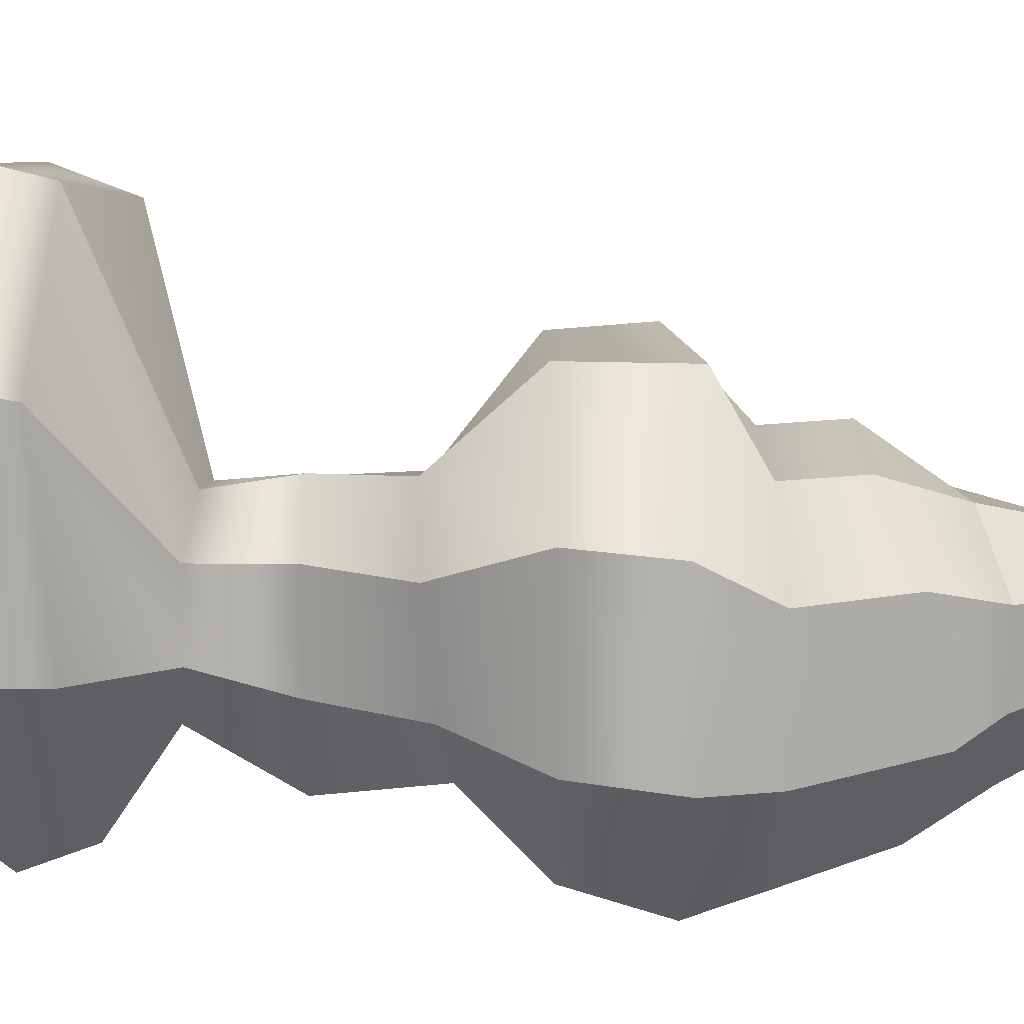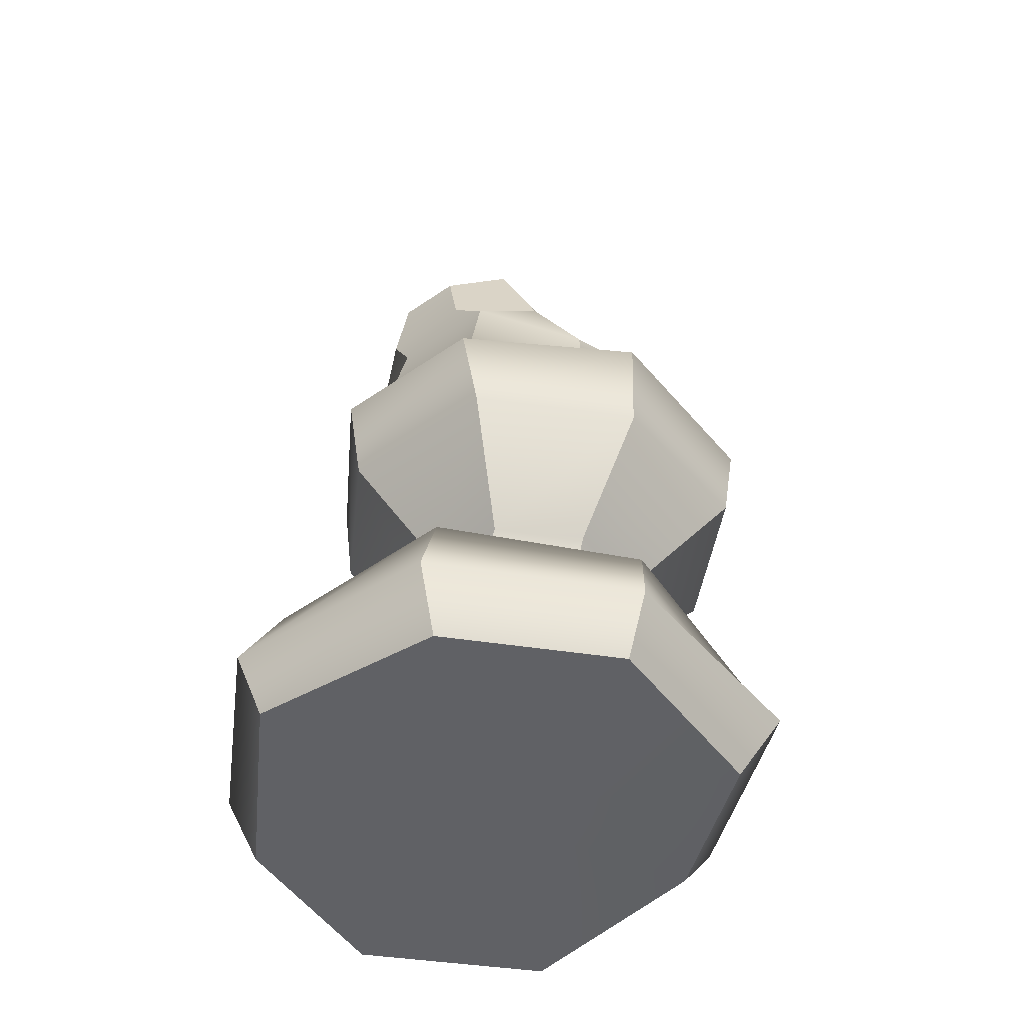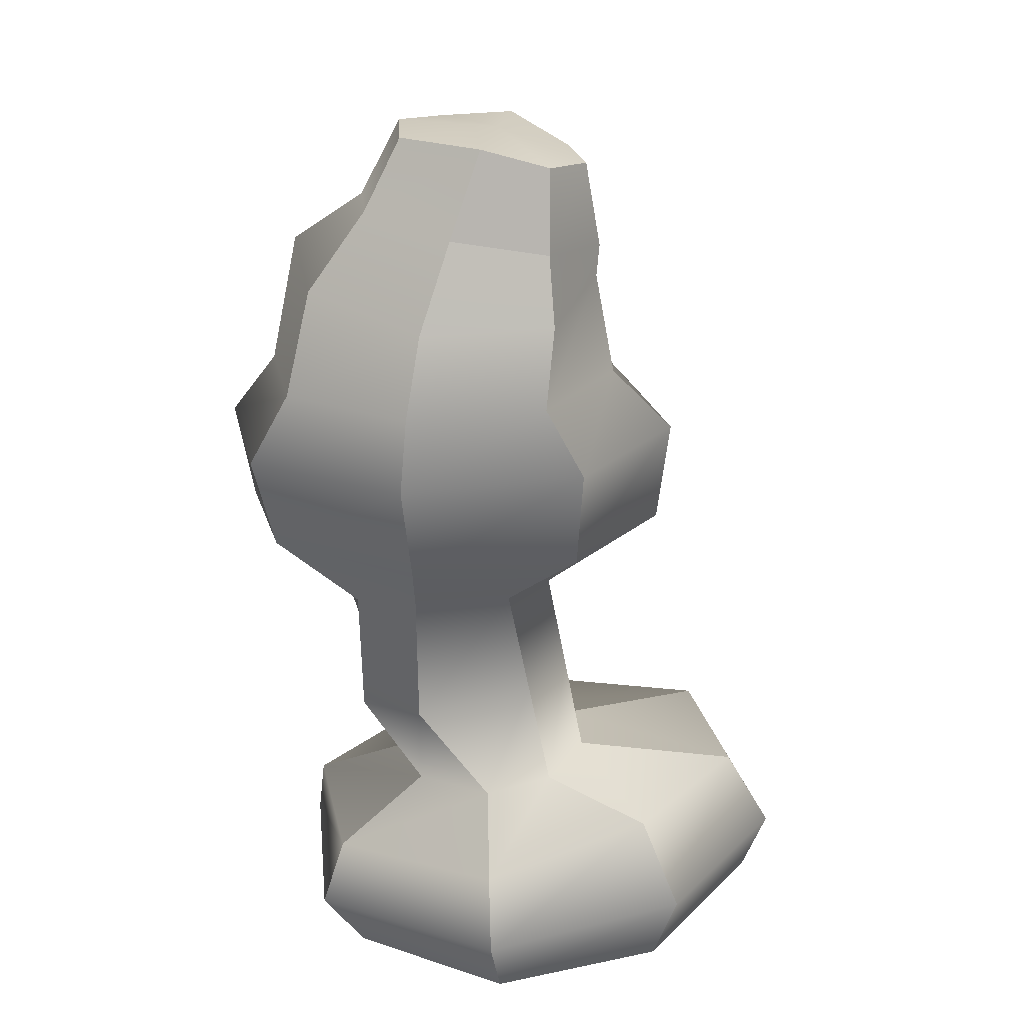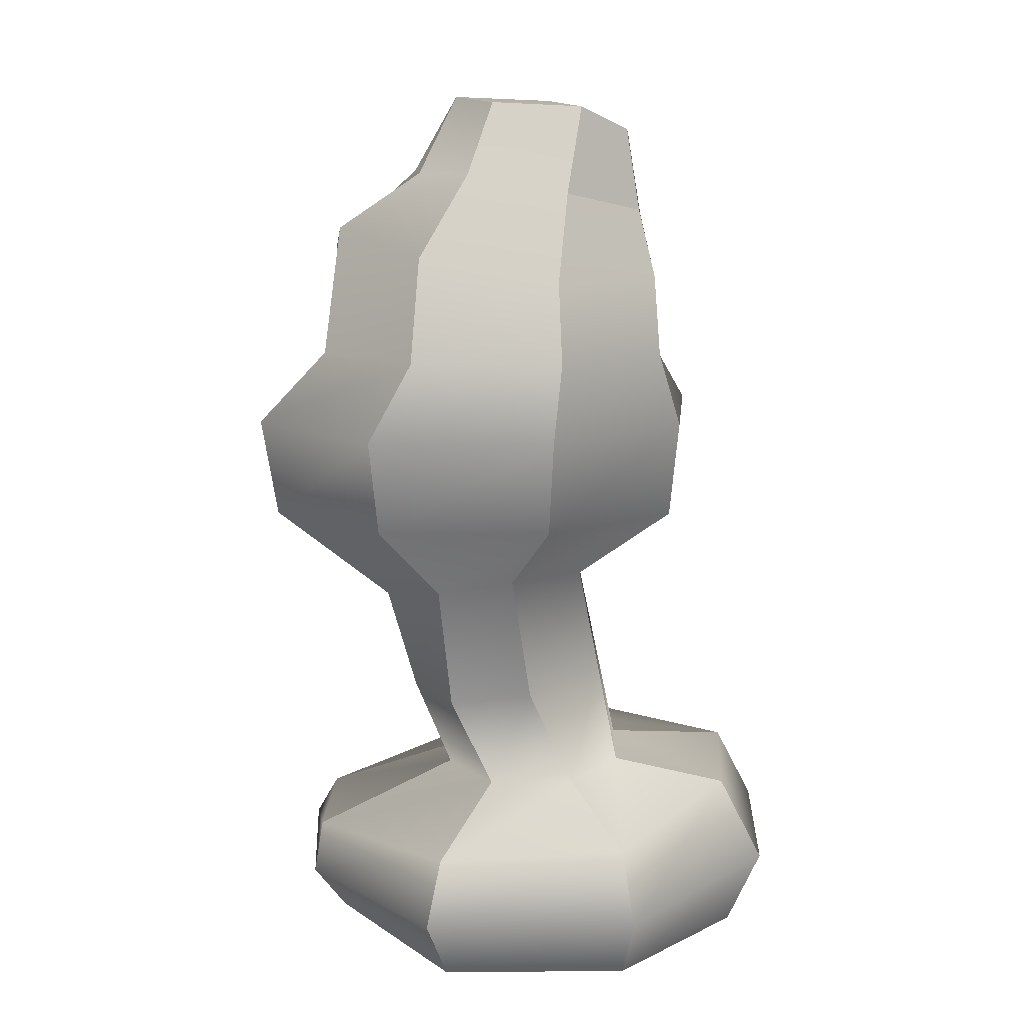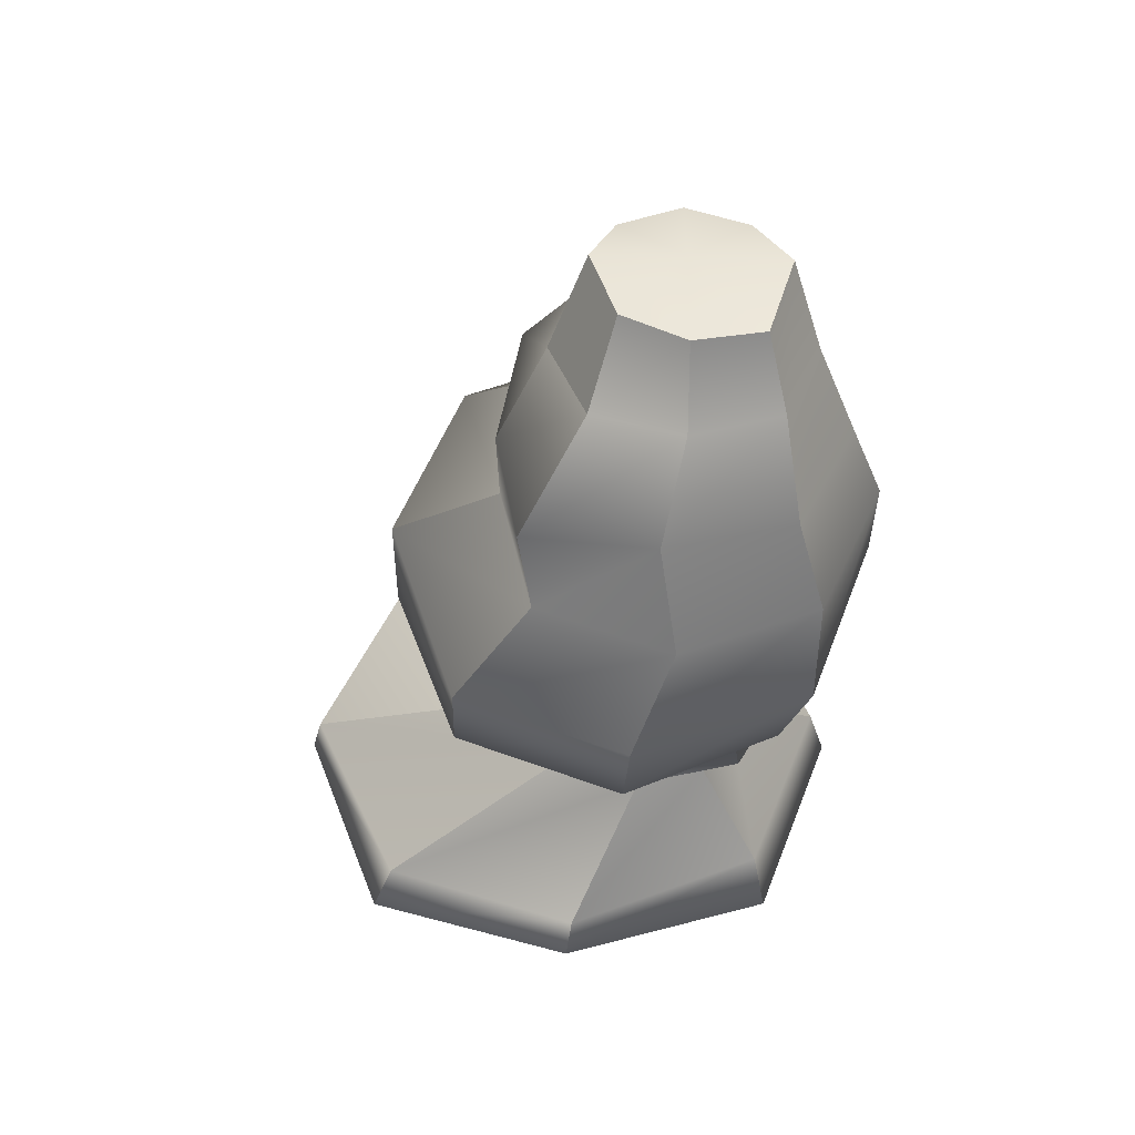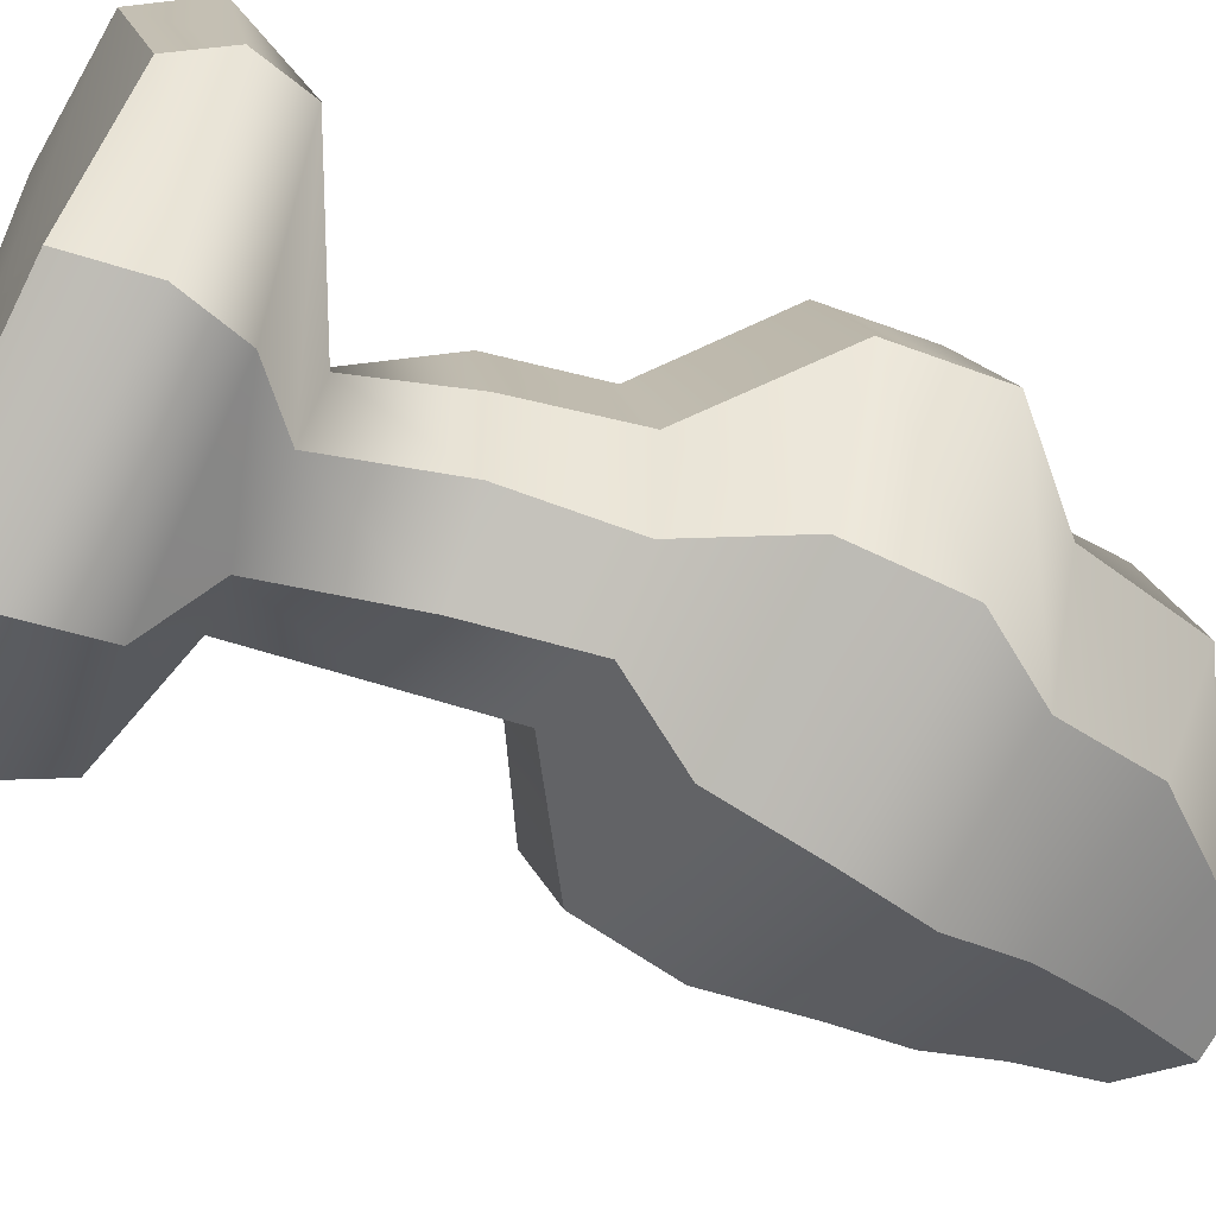
<metadata>
{"format":"obj","ext":"obj","renderer":"f3d","projection":"perspective","resolution":1024,"background":"white","views":[{"elev":31.7,"azim":88.7,"up":"+Z"},{"elev":-46.9,"azim":-30.1,"up":"+Y"},{"elev":20.8,"azim":-170.3,"up":"+Y"},{"elev":10.6,"azim":159.9,"up":"+Y"},{"elev":53.9,"azim":90.4,"up":"+Y"},{"elev":-59.0,"azim":59.7,"up":"+Z"}]}
</metadata>
<code>
g snake_col
v 0.1448 -0.4884 -0.1567
v -0.03525 -0.4121 -0.2771
v -0.03888 -0.4809 -0.2383
v 0.1807 -0.4158 -0.1957
v -0.02965 -0.3328 -0.2561
v 0.1598 -0.3456 -0.1816
v -0.009593 -0.2794 -0.1518
v 0.07703 -0.2806 -0.1198
v 0.06013 -0.1581 -0.2012
v 0.136 -0.1716 -0.1535
v 0.06952 -0.03602 -0.1688
v 0.1448 -0.04981 -0.1356
v 0.05552 0.03213 -0.2453
v 0.2262 0.03213 -0.1792
v 0.06068 0.1344 -0.2724
v 0.2445 0.1344 -0.2053
v 0.05286 0.2169 -0.2755
v 0.1984 0.2169 -0.2105
v 0.04415 0.3002 -0.2425
v 0.1789 0.3256 -0.1808
v 0.01899 0.3924 -0.2028
v 0.1186 0.4127 -0.1647
v -0.03888 -0.4809 -0.2383
v -0.2377 -0.3873 -0.1816
v -0.2097 -0.4699 -0.1559
v -0.03525 -0.4121 -0.2771
v -0.1946 -0.296 -0.1628
v -0.02965 -0.3328 -0.2561
v -0.07744 -0.2674 -0.1214
v -0.009593 -0.2794 -0.1518
v -0.0535 -0.1541 -0.1222
v 0.06013 -0.1581 -0.2012
v -0.02956 -0.04085 -0.1231
v 0.06952 -0.03602 -0.1688
v -0.1152 0.03213 -0.1792
v 0.05552 0.03213 -0.2453
v -0.1231 0.1344 -0.1869
v 0.06068 0.1344 -0.2724
v -0.08584 0.2169 -0.214
v 0.05286 0.2169 -0.2755
v -0.0902 0.3002 -0.1878
v 0.04415 0.3002 -0.2425
v -0.08061 0.372 -0.1647
v 0.01899 0.3924 -0.2028
v -0.2097 -0.4699 -0.1559
v -0.3279 -0.3827 0.03176
v -0.2998 -0.4538 0.04025
v -0.2377 -0.3873 -0.1816
v -0.2789 -0.2969 0.02324
v -0.1946 -0.296 -0.1628
v -0.1055 -0.2573 -0.0463
v -0.07744 -0.2674 -0.1214
v -0.08406 -0.1544 -0.04216
v -0.0535 -0.1541 -0.1222
v -0.06258 -0.05137 -0.03803
v -0.02956 -0.04085 -0.1231
v -0.1859 0.03213 -0.01982
v -0.1152 0.03213 -0.1792
v -0.2007 0.1432 -0.02483
v -0.1231 0.1344 -0.1869
v -0.1386 0.2198 -0.06759
v -0.08584 0.2169 -0.214
v -0.1156 0.3232 -0.04861
v -0.0902 0.3002 -0.1878
v -0.1219 0.3636 -0.07289
v -0.08061 0.372 -0.1647
v -0.2998 -0.4538 0.04025
v -0.2377 -0.3978 0.2604
v -0.2088 -0.4646 0.2375
v -0.3279 -0.3827 0.03176
v -0.2101 -0.3138 0.2382
v -0.2789 -0.2969 0.02324
v -0.07744 -0.2551 0.02941
v -0.1055 -0.2573 -0.0463
v -0.05941 -0.1603 0.04414
v -0.08406 -0.1544 -0.04216
v -0.04138 -0.06559 0.05888
v -0.06258 -0.05137 -0.03803
v -0.1196 0.03207 0.1518
v -0.1859 0.03213 -0.01982
v -0.1383 0.1344 0.1494
v -0.2007 0.1432 -0.02483
v -0.09066 0.2169 0.0714
v -0.1386 0.2198 -0.06759
v -0.07954 0.3002 0.08356
v -0.1156 0.3232 -0.04861
v -0.08061 0.372 0.01895
v -0.1219 0.3636 -0.07289
v -0.2088 -0.4646 0.2375
v -0.03871 -0.4184 0.3528
v -0.03888 -0.4809 0.3188
v -0.2377 -0.3978 0.2604
v -0.03135 -0.3596 0.3398
v -0.2101 -0.3138 0.2382
v -0.009593 -0.2619 0.06141
v -0.07744 -0.2551 0.02941
v 0.03381 -0.1685 0.1025
v -0.05941 -0.1603 0.04414
v 0.05015 -0.0752 0.1079
v -0.04138 -0.06559 0.05888
v 0.05557 0.03197 0.2178
v -0.1196 0.03207 0.1518
v 0.06073 0.1591 0.2165
v -0.1383 0.1344 0.1494
v 0.05973 0.2178 0.105
v -0.09066 0.2169 0.0714
v 0.05481 0.2993 0.1075
v -0.07954 0.3002 0.08356
v 0.01899 0.3924 0.05699
v -0.08061 0.372 0.01895
v -0.03888 -0.4809 0.3188
v 0.1808 -0.4229 0.2664
v 0.1448 -0.4884 0.2372
v -0.03871 -0.4184 0.3528
v 0.1612 -0.3765 0.2449
v -0.03135 -0.3596 0.3398
v 0.05825 -0.2739 0.03096
v -0.009593 -0.2619 0.06141
v 0.1139 -0.1742 0.06505
v 0.03381 -0.1685 0.1025
v 0.1425 -0.07456 0.06342
v 0.05015 -0.0752 0.1079
v 0.2307 0.03187 0.1517
v 0.05557 0.03197 0.2178
v 0.249 0.1342 0.1493
v 0.06073 0.1591 0.2165
v 0.1984 0.2169 0.0714
v 0.05973 0.2178 0.105
v 0.195 0.3256 0.08356
v 0.05481 0.2993 0.1075
v 0.1186 0.4127 0.01895
v 0.01899 0.3924 0.05699
v 0.1448 -0.4884 0.2372
v 0.2464 -0.4191 0.03787
v 0.209 -0.4678 0.04025
v 0.1808 -0.4229 0.2664
v 0.2382 -0.3584 0.03133
v 0.1612 -0.3765 0.2449
v 0.1013 -0.2735 -0.04411
v 0.05825 -0.2739 0.03096
v 0.1443 -0.174 -0.04756
v 0.1139 -0.1742 0.06505
v 0.1778 -0.06404 -0.051
v 0.1425 -0.07456 0.06342
v 0.2969 0.03213 -0.01982
v 0.2307 0.03187 0.1517
v 0.3162 0.1374 -0.02483
v 0.249 0.1342 0.1493
v 0.2525 0.2169 -0.06759
v 0.1984 0.2169 0.0714
v 0.2279 0.3525 -0.04861
v 0.195 0.3256 0.08356
v 0.1432 0.4118 -0.07289
v 0.1186 0.4127 0.01895
v 0.209 -0.4678 0.04025
v 0.1807 -0.4158 -0.1957
v 0.1448 -0.4884 -0.1567
v 0.2464 -0.4191 0.03787
v 0.1598 -0.3456 -0.1816
v 0.2382 -0.3584 0.03133
v 0.07703 -0.2806 -0.1198
v 0.1013 -0.2735 -0.04411
v 0.136 -0.1716 -0.1535
v 0.1443 -0.174 -0.04756
v 0.1448 -0.04981 -0.1356
v 0.1778 -0.06404 -0.051
v 0.2262 0.03213 -0.1792
v 0.2969 0.03213 -0.01982
v 0.2445 0.1344 -0.2053
v 0.3162 0.1374 -0.02483
v 0.1984 0.2169 -0.2105
v 0.2525 0.2169 -0.06759
v 0.1789 0.3256 -0.1808
v 0.2279 0.3525 -0.04861
v 0.1186 0.4127 -0.1647
v 0.1432 0.4118 -0.07289
v 0.1186 0.4127 -0.1647
v 0.08333 0.4883 -0.1451
v -0.008656 0.4838 -0.1726
v 0.01899 0.3924 -0.2028
v 0.01899 0.3924 -0.2028
v -0.008656 0.4838 -0.1726
v -0.07691 0.4596 -0.1376
v -0.08061 0.372 -0.1647
v -0.08061 0.372 -0.1647
v -0.07691 0.4596 -0.1376
v -0.106 0.4536 -0.07289
v -0.1219 0.3636 -0.07289
v -0.1219 0.3636 -0.07289
v -0.106 0.4536 -0.07289
v -0.07691 0.4596 -0.008204
v -0.08061 0.372 0.01895
v -0.08061 0.372 0.01895
v -0.07691 0.4596 -0.008204
v -0.008656 0.49 0.01859
v 0.01899 0.3924 0.05699
v 0.01899 0.3924 0.05699
v -0.008656 0.49 0.01859
v 0.0634 0.4882 -0.008204
v 0.1186 0.4127 0.01895
v 0.1186 0.4127 0.01895
v 0.0634 0.4882 -0.008204
v 0.1 0.4941 -0.07289
v 0.1432 0.4118 -0.07289
v 0.1432 0.4118 -0.07289
v 0.1 0.4941 -0.07289
v 0.08333 0.4883 -0.1451
v 0.1186 0.4127 -0.1647
v 0.209 -0.4678 0.04025
v -0.03888 -0.4809 0.04025
v 0.1448 -0.4884 0.2372
v 0.1448 -0.4884 -0.1567
v -0.03888 -0.4809 0.3188
v -0.03888 -0.4809 -0.2383
v -0.2088 -0.4646 0.2375
v -0.2097 -0.4699 -0.1559
v -0.2998 -0.4538 0.04025
v 0.0634 0.4882 -0.008204
v -0.008656 0.49 -0.07289
v 0.1 0.4941 -0.07289
v -0.008656 0.49 0.01859
v 0.08333 0.4883 -0.1451
v -0.07691 0.4596 -0.008204
v -0.008656 0.4838 -0.1726
v -0.106 0.4536 -0.07289
v -0.07691 0.4596 -0.1376
g snake_col_0
f 3 2 1
f 2 4 1
f 2 5 4
f 5 6 4
f 5 7 6
f 7 8 6
f 7 9 8
f 9 10 8
f 9 11 10
f 11 12 10
f 11 13 12
f 13 14 12
f 13 15 14
f 15 16 14
f 15 17 16
f 17 18 16
f 17 19 18
f 19 20 18
f 19 21 20
f 21 22 20
f 25 24 23
f 24 26 23
f 24 27 26
f 27 28 26
f 27 29 28
f 29 30 28
f 29 31 30
f 31 32 30
f 31 33 32
f 33 34 32
f 33 35 34
f 35 36 34
f 35 37 36
f 37 38 36
f 37 39 38
f 39 40 38
f 39 41 40
f 41 42 40
f 41 43 42
f 43 44 42
f 47 46 45
f 46 48 45
f 46 49 48
f 49 50 48
f 49 51 50
f 51 52 50
f 51 53 52
f 53 54 52
f 53 55 54
f 55 56 54
f 55 57 56
f 57 58 56
f 57 59 58
f 59 60 58
f 59 61 60
f 61 62 60
f 61 63 62
f 63 64 62
f 63 65 64
f 65 66 64
f 69 68 67
f 68 70 67
f 68 71 70
f 71 72 70
f 71 73 72
f 73 74 72
f 73 75 74
f 75 76 74
f 75 77 76
f 77 78 76
f 77 79 78
f 79 80 78
f 79 81 80
f 81 82 80
f 81 83 82
f 83 84 82
f 83 85 84
f 85 86 84
f 85 87 86
f 87 88 86
f 91 90 89
f 90 92 89
f 90 93 92
f 93 94 92
f 93 95 94
f 95 96 94
f 95 97 96
f 97 98 96
f 97 99 98
f 99 100 98
f 99 101 100
f 101 102 100
f 101 103 102
f 103 104 102
f 103 105 104
f 105 106 104
f 105 107 106
f 107 108 106
f 107 109 108
f 109 110 108
f 113 112 111
f 112 114 111
f 112 115 114
f 115 116 114
f 115 117 116
f 117 118 116
f 117 119 118
f 119 120 118
f 119 121 120
f 121 122 120
f 121 123 122
f 123 124 122
f 123 125 124
f 125 126 124
f 125 127 126
f 127 128 126
f 127 129 128
f 129 130 128
f 129 131 130
f 131 132 130
f 135 134 133
f 134 136 133
f 134 137 136
f 137 138 136
f 137 139 138
f 139 140 138
f 139 141 140
f 141 142 140
f 141 143 142
f 143 144 142
f 143 145 144
f 145 146 144
f 145 147 146
f 147 148 146
f 147 149 148
f 149 150 148
f 149 151 150
f 151 152 150
f 151 153 152
f 153 154 152
f 157 156 155
f 156 158 155
f 156 159 158
f 159 160 158
f 159 161 160
f 161 162 160
f 161 163 162
f 163 164 162
f 163 165 164
f 165 166 164
f 165 167 166
f 167 168 166
f 167 169 168
f 169 170 168
f 169 171 170
f 171 172 170
f 171 173 172
f 173 174 172
f 173 175 174
f 175 176 174
f 179 178 177
f 180 179 177
f 183 182 181
f 184 183 181
f 187 186 185
f 188 187 185
f 191 190 189
f 192 191 189
f 195 194 193
f 196 195 193
f 199 198 197
f 200 199 197
f 203 202 201
f 204 203 201
f 207 206 205
f 208 207 205
f 211 210 209
f 209 210 212
f 213 210 211
f 212 210 214
f 215 210 213
f 214 210 216
f 217 210 215
f 216 210 217
f 220 219 218
f 218 219 221
f 222 219 220
f 221 219 223
f 224 219 222
f 223 219 225
f 226 219 224
f 225 219 226

</code>
